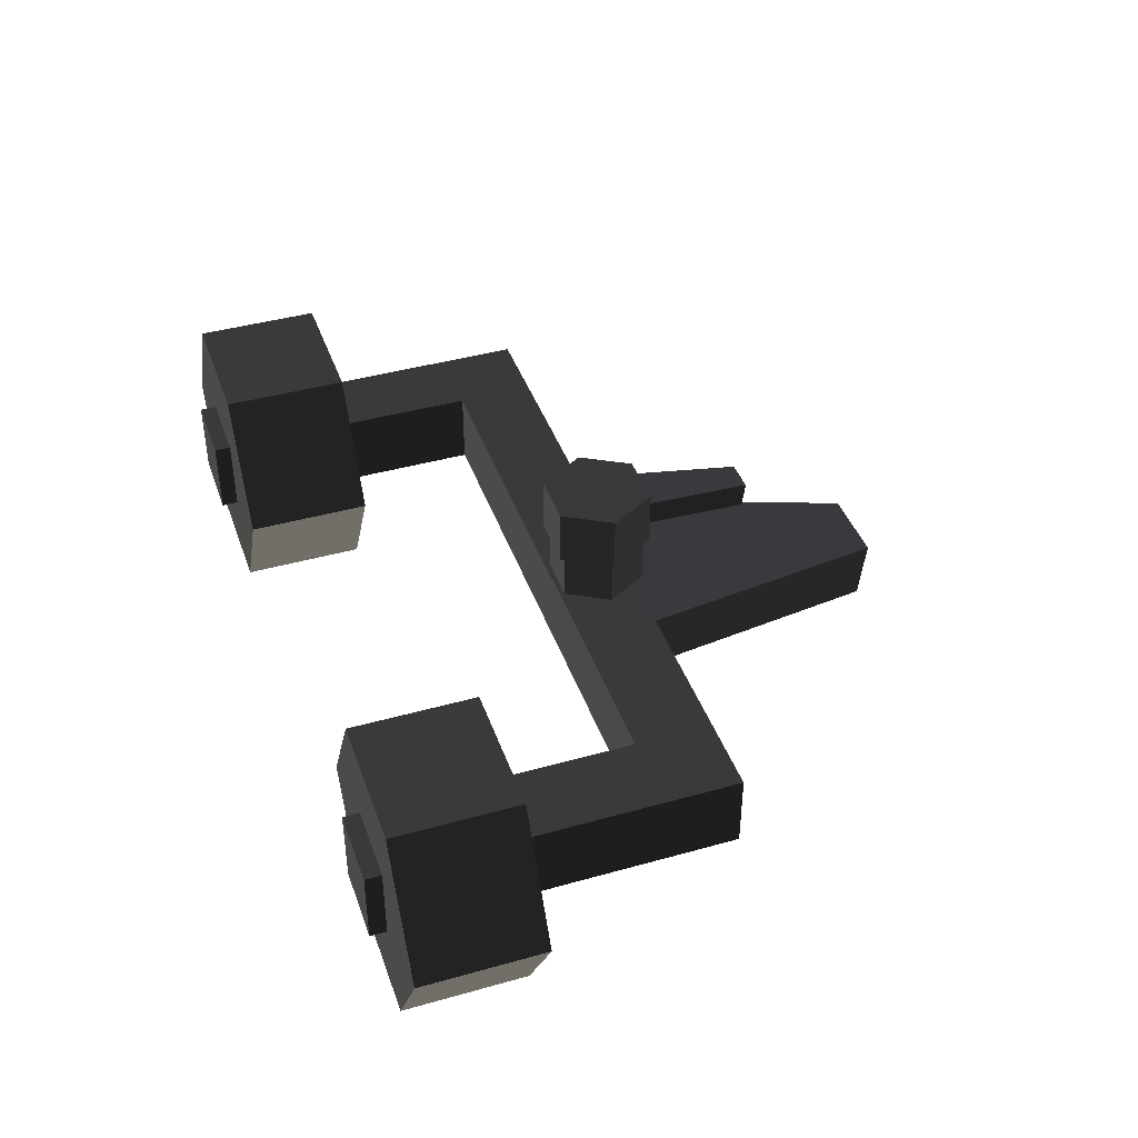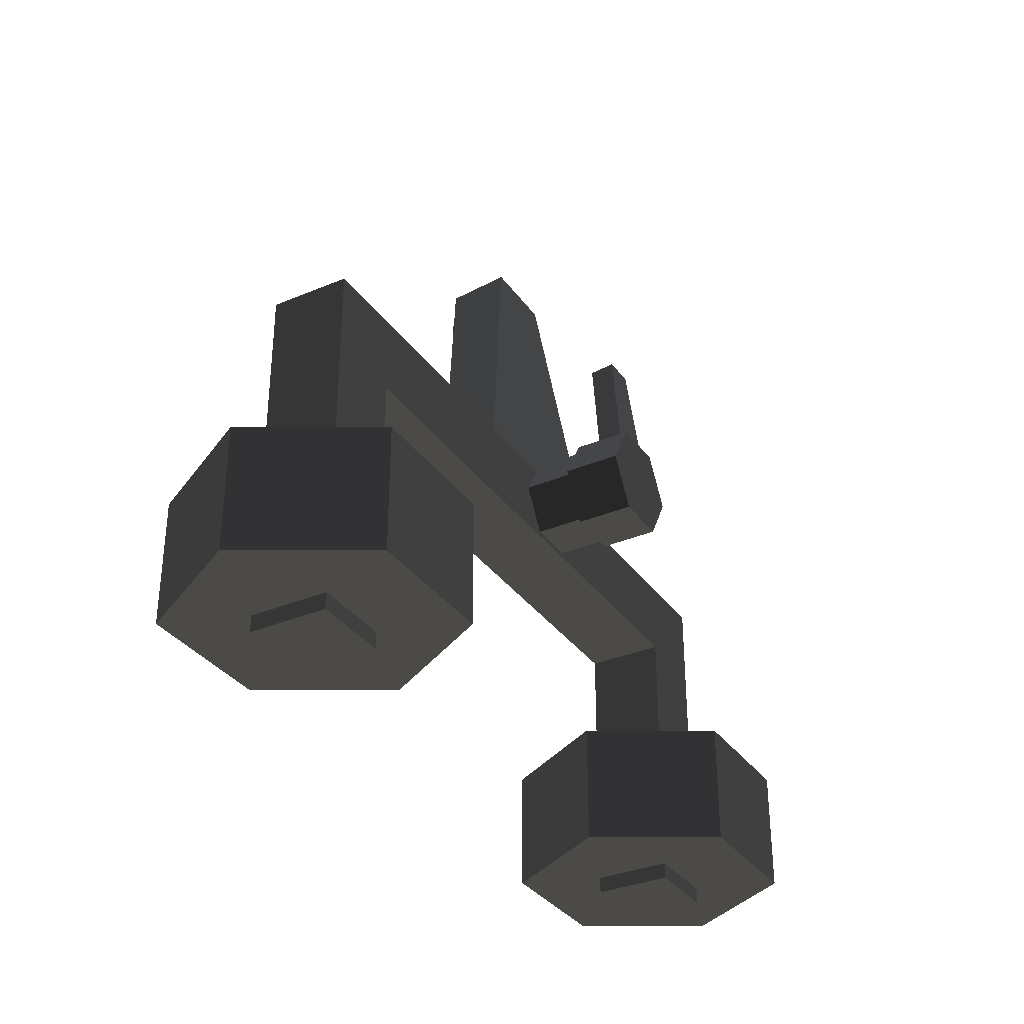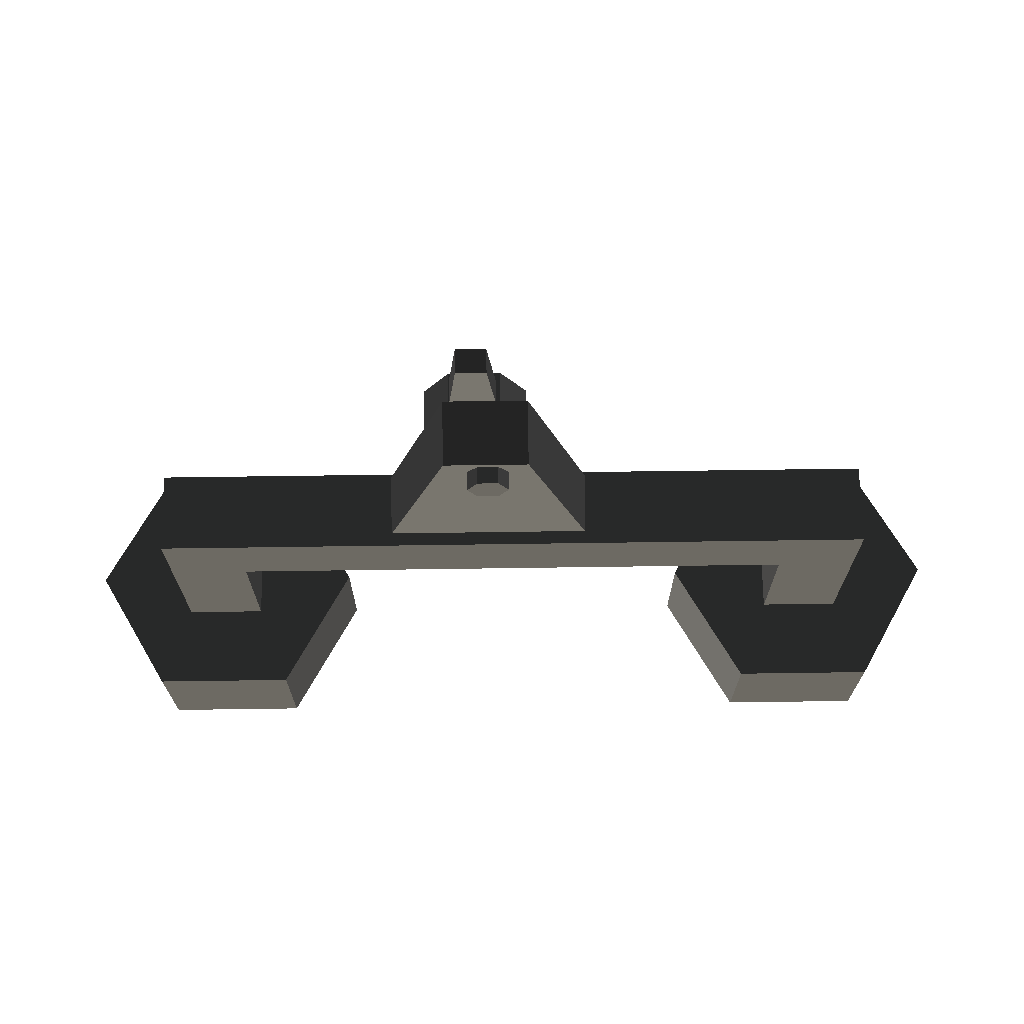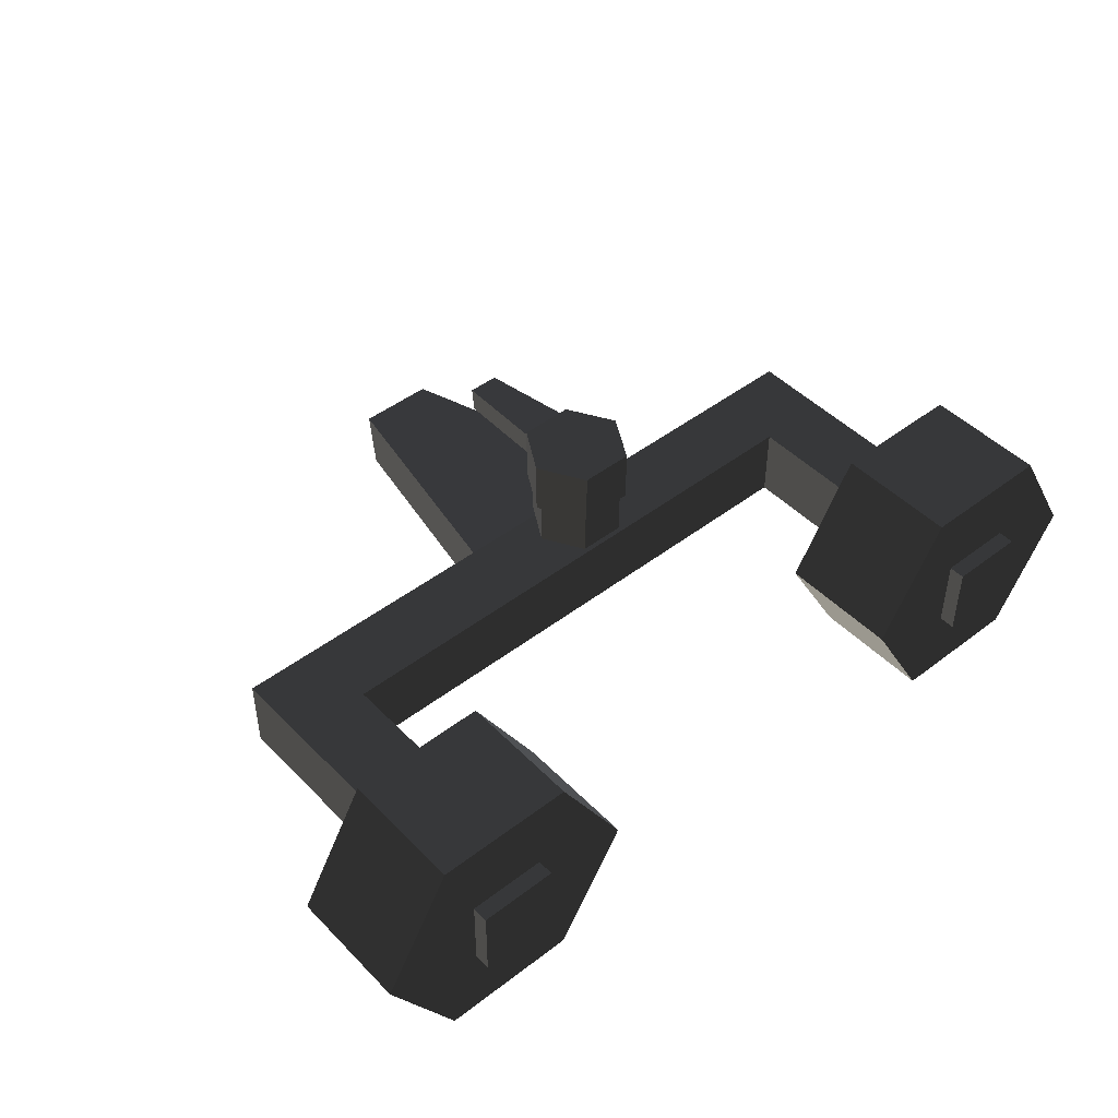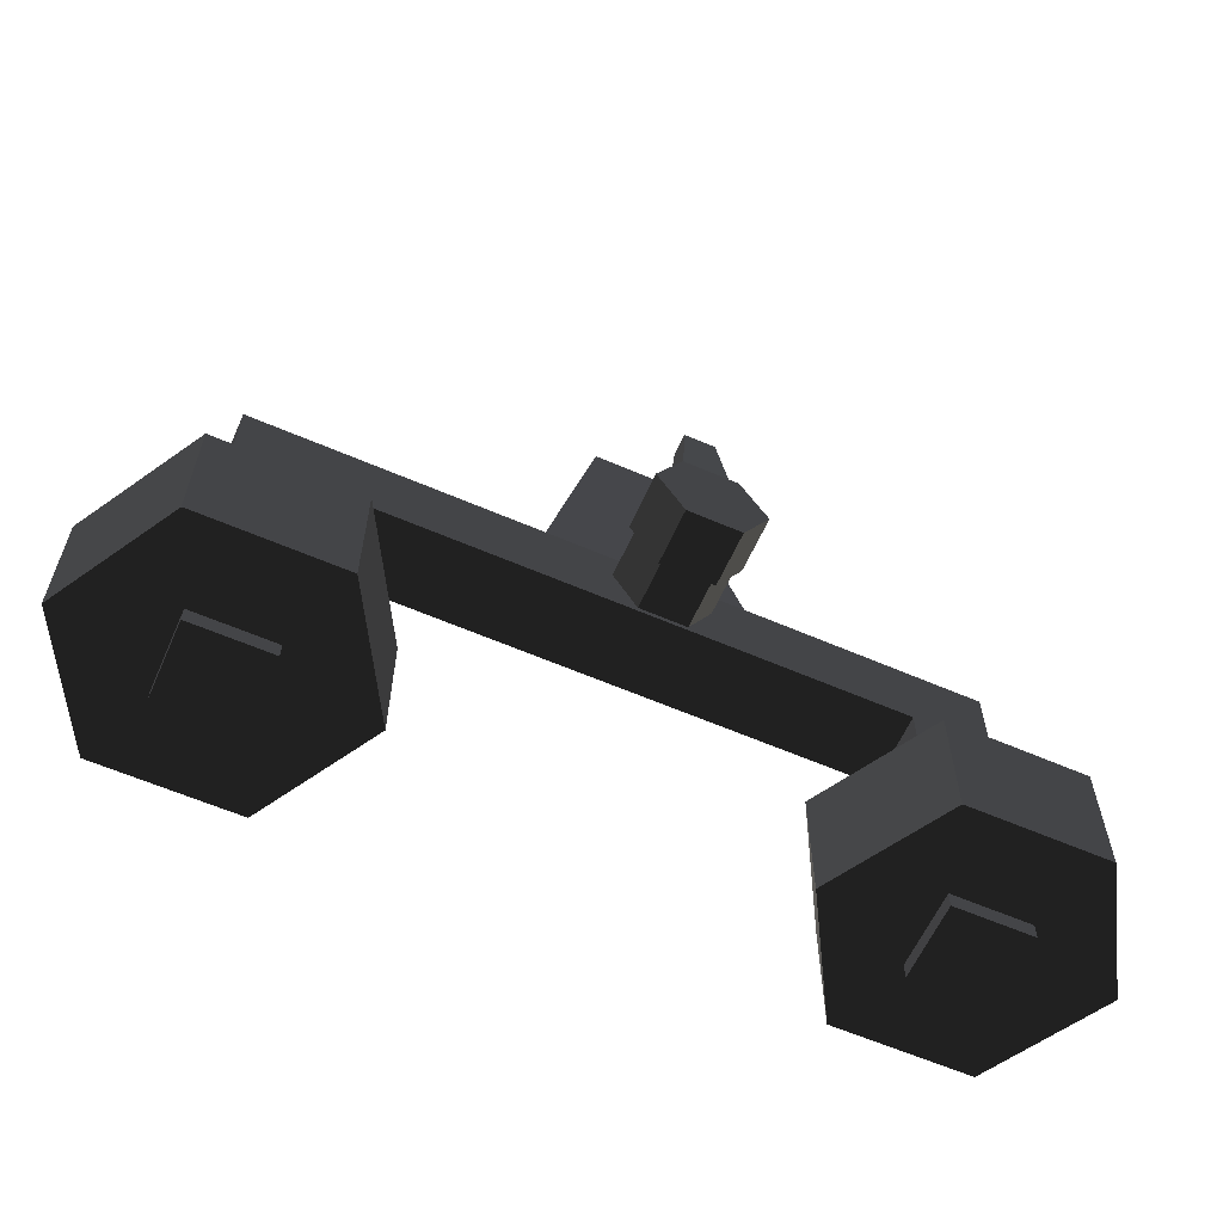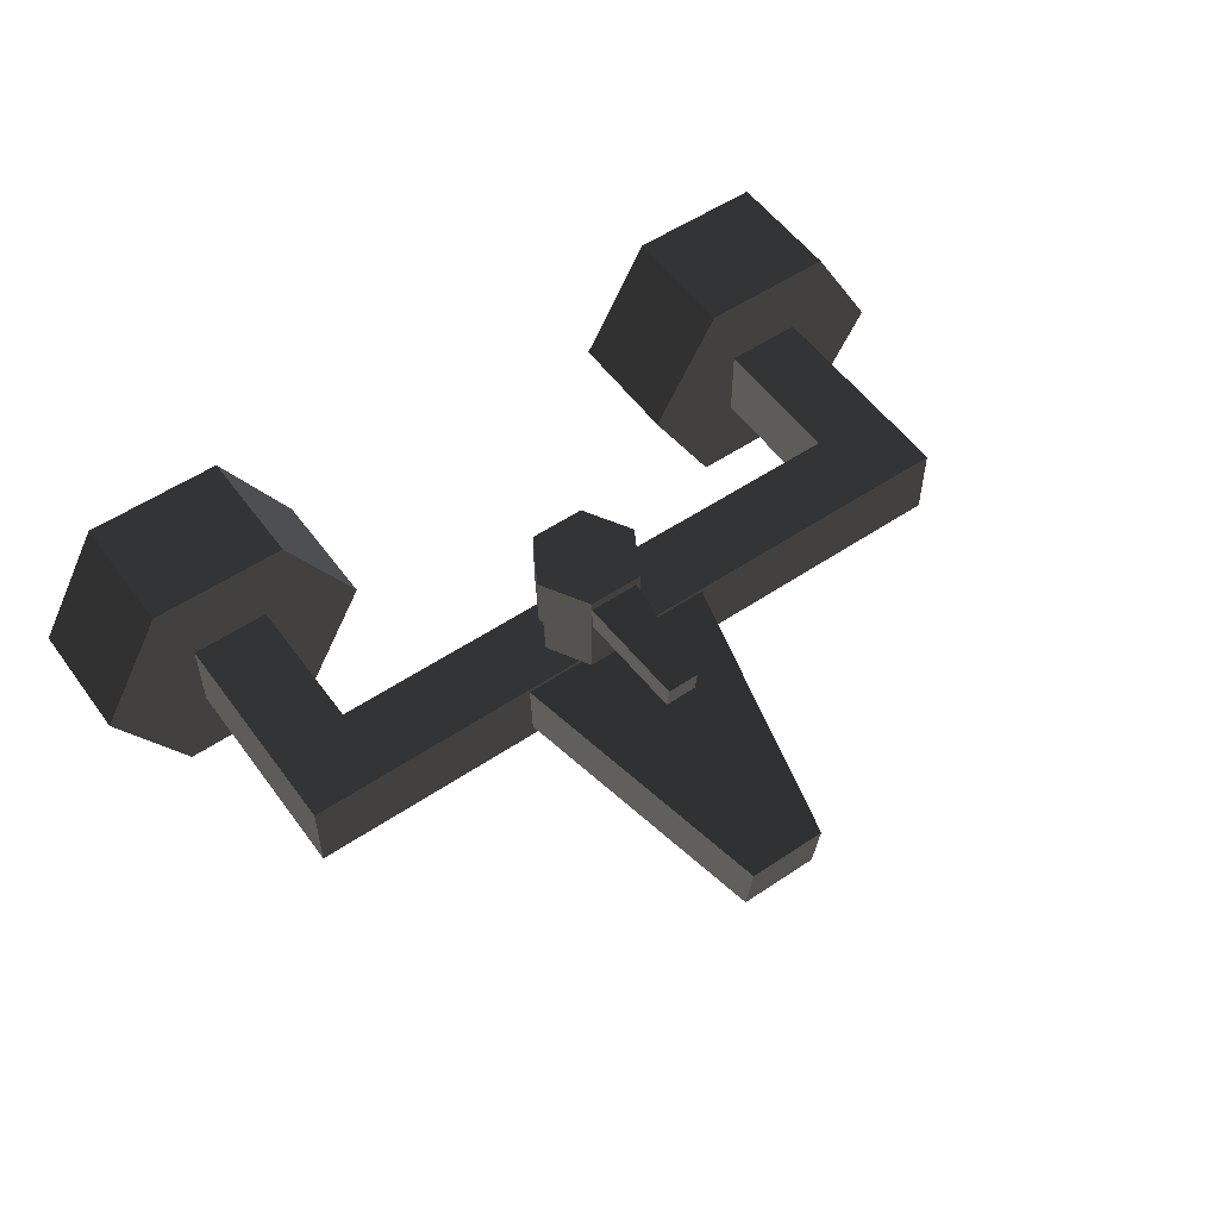
<metadata>
{"format":"obj","ext":"obj","renderer":"f3d","projection":"perspective","resolution":1024,"background":"white","views":[{"elev":41.5,"azim":-108.8,"up":"+Y"},{"elev":-33.5,"azim":119.9,"up":"+Z"},{"elev":70.0,"azim":-0.8,"up":"+Z"},{"elev":46.3,"azim":138.9,"up":"+Y"},{"elev":-60.6,"azim":156.1,"up":"+Z"},{"elev":54.3,"azim":-35.5,"up":"+Y"}]}
</metadata>
<code>
g default
v -0.01373 -0.04622 0.1537
v -0.01373 -0.03732 0.1537
v -0.008758 -0.04622 0.1623
v -0.008758 -0.03732 0.1623
v 0.001188 -0.04622 0.1623
v 0.001188 -0.03732 0.1623
v 0.00616 -0.04622 0.1537
v 0.00616 -0.03732 0.1537
v 0.001188 -0.04622 0.1451
v 0.001188 -0.03732 0.1451
v -0.008758 -0.04622 0.1451
v -0.008758 -0.03732 0.1451
v -0.03628 0.008872 0.01639
v -0.03628 0.03465 0.01639
v -0.02384 0.008872 0.03794
v -0.02384 0.03465 0.03794
v 0.001047 0.008872 0.03794
v 0.001047 0.03465 0.03794
v 0.01349 0.008872 0.01639
v 0.01349 0.03465 0.01639
v 0.001047 0.008872 -0.005161
v 0.001047 0.03465 -0.005161
v -0.02384 0.008872 -0.005161
v -0.02384 0.03465 -0.005161
v 0.1031 -0.01124 -0.1451
v 0.1031 -0.01124 -0.08076
v 0.1386 -0.07269 -0.1451
v 0.1386 -0.07269 -0.08076
v 0.2096 -0.07269 -0.1451
v 0.2096 -0.07269 -0.08076
v 0.245 -0.01124 -0.1451
v 0.245 -0.01124 -0.08076
v 0.2096 0.0502 -0.1451
v 0.2096 0.0502 -0.08076
v 0.1386 0.0502 -0.1451
v 0.1386 0.0502 -0.08076
v -0.02054 0.04039 0.09409
v -0.02054 0.05306 0.09557
v -0.004316 0.04039 0.09409
v -0.004316 0.05306 0.09557
v -0.02617 0.0474 0.0282
v -0.02617 0.06007 0.02968
v 0.001313 0.0474 0.0282
v 0.001313 0.06007 0.02968
v -0.0395 0.03465 0.01639
v -0.0395 0.06375 0.01639
v -0.02545 0.03465 0.04073
v -0.02545 0.06375 0.04073
v 0.002657 0.03465 0.04073
v 0.002657 0.06375 0.04073
v 0.01671 0.03465 0.01639
v 0.01671 0.06375 0.01639
v 0.002657 0.03465 -0.00795
v 0.002657 0.06375 -0.00795
v -0.02545 0.03465 -0.00795
v -0.02545 0.06375 -0.00795
v -0.08686 -0.01124 -0.1451
v -0.08686 -0.01124 -0.08076
v -0.1223 0.0502 -0.1451
v -0.1223 0.0502 -0.08076
v -0.1933 0.0502 -0.1451
v -0.1933 0.0502 -0.08076
v -0.2288 -0.01124 -0.1451
v -0.2288 -0.01124 -0.08076
v -0.1933 -0.07269 -0.1451
v -0.1933 -0.07269 -0.08076
v -0.1223 -0.07269 -0.1451
v -0.1223 -0.07269 -0.08076
v -0.1377 0.008872 0.03239
v -0.1377 -0.03136 0.03239
v -0.1377 0.008872 -0.007847
v -0.1377 -0.03136 -0.007847
v 0.008133 0.008871 0.03239
v 0.008133 -0.03136 0.03239
v 0.008133 0.008871 -0.007847
v 0.008133 -0.03136 -0.007847
v -0.1779 0.008871 -0.1537
v -0.1779 -0.03136 -0.1537
v -0.1377 0.008871 -0.1537
v -0.1377 -0.03136 -0.1537
v -0.1779 0.008871 0.03239
v -0.1779 -0.03136 0.03239
v -0.1377 0.008871 0.03239
v -0.1377 -0.03136 0.03239
v -0.02476 -0.03843 0.1661
v -0.02476 -0.007508 0.1697
v 0.01548 -0.03843 0.1661
v 0.01548 -0.007508 0.1697
v -0.05913 -0.02309 0.01828
v -0.05913 0.007835 0.02194
v 0.04985 -0.02309 0.01828
v 0.04985 0.007835 0.02194
v 0.154 -0.03136 0.03239
v 0.154 0.008871 0.03239
v 0.154 -0.03136 -0.007847
v 0.154 0.008871 -0.007847
v 0.008133 -0.03136 0.03239
v 0.008133 0.008871 0.03239
v 0.008133 -0.03136 -0.007847
v 0.008133 0.008871 -0.007847
v 0.1942 -0.03136 -0.1537
v 0.1942 0.008872 -0.1537
v 0.154 -0.03136 -0.1537
v 0.154 0.008872 -0.1537
v 0.1942 -0.03136 0.03239
v 0.1942 0.008872 0.03239
v 0.154 -0.03136 0.03239
v 0.154 0.008872 0.03239
g tap_Mesh
f 1 2 4 3
f 3 4 6 5
f 5 6 8 7
f 7 8 10 9
f 4 2 12 10 8 6
f 9 10 12 11
f 11 12 2 1
f 1 3 5 7 9 11
f 13 14 16 15
f 15 16 18 17
f 17 18 20 19
f 19 20 22 21
f 16 14 24 22 20 18
f 21 22 24 23
f 23 24 14 13
f 13 15 17 19 21 23
f 25 26 28 27
f 27 28 30 29
f 29 30 32 31
f 31 32 34 33
f 28 26 36 34 32 30
f 33 34 36 35
f 35 36 26 25
f 25 27 29 31 33 35
f 37 38 40 39
f 39 40 44 43
f 43 44 42 41
f 41 42 38 37
f 39 43 41 37
f 44 40 38 42
f 45 46 48 47
f 47 48 50 49
f 49 50 52 51
f 51 52 54 53
f 48 46 56 54 52 50
f 53 54 56 55
f 55 56 46 45
f 45 47 49 51 53 55
f 57 58 60 59
f 59 60 62 61
f 61 62 64 63
f 63 64 66 65
f 60 58 68 66 64 62
f 65 66 68 67
f 67 68 58 57
f 57 59 61 63 65 67
f 69 70 72 71
f 71 72 76 75
f 75 76 74 73
f 73 74 70 69
f 71 75 73 69
f 76 72 70 74
f 77 78 80 79
f 79 80 84 83
f 83 84 82 81
f 81 82 78 77
f 79 83 81 77
f 84 80 78 82
f 85 86 88 87
f 87 88 92 91
f 91 92 90 89
f 89 90 86 85
f 87 91 89 85
f 92 88 86 90
f 93 94 96 95
f 95 96 100 99
f 99 100 98 97
f 97 98 94 93
f 95 99 97 93
f 100 96 94 98
f 101 102 104 103
f 103 104 108 107
f 107 108 106 105
f 105 106 102 101
f 103 107 105 101
f 108 104 102 106

</code>
